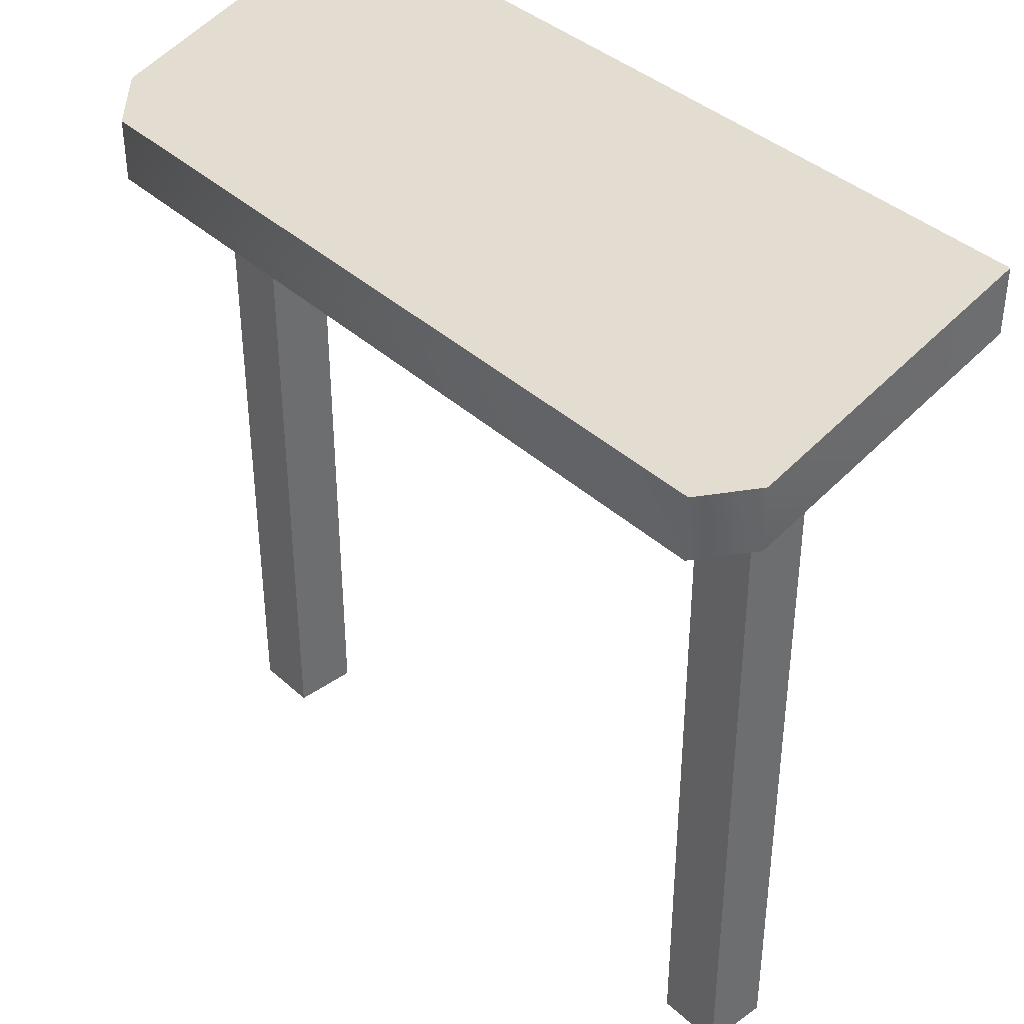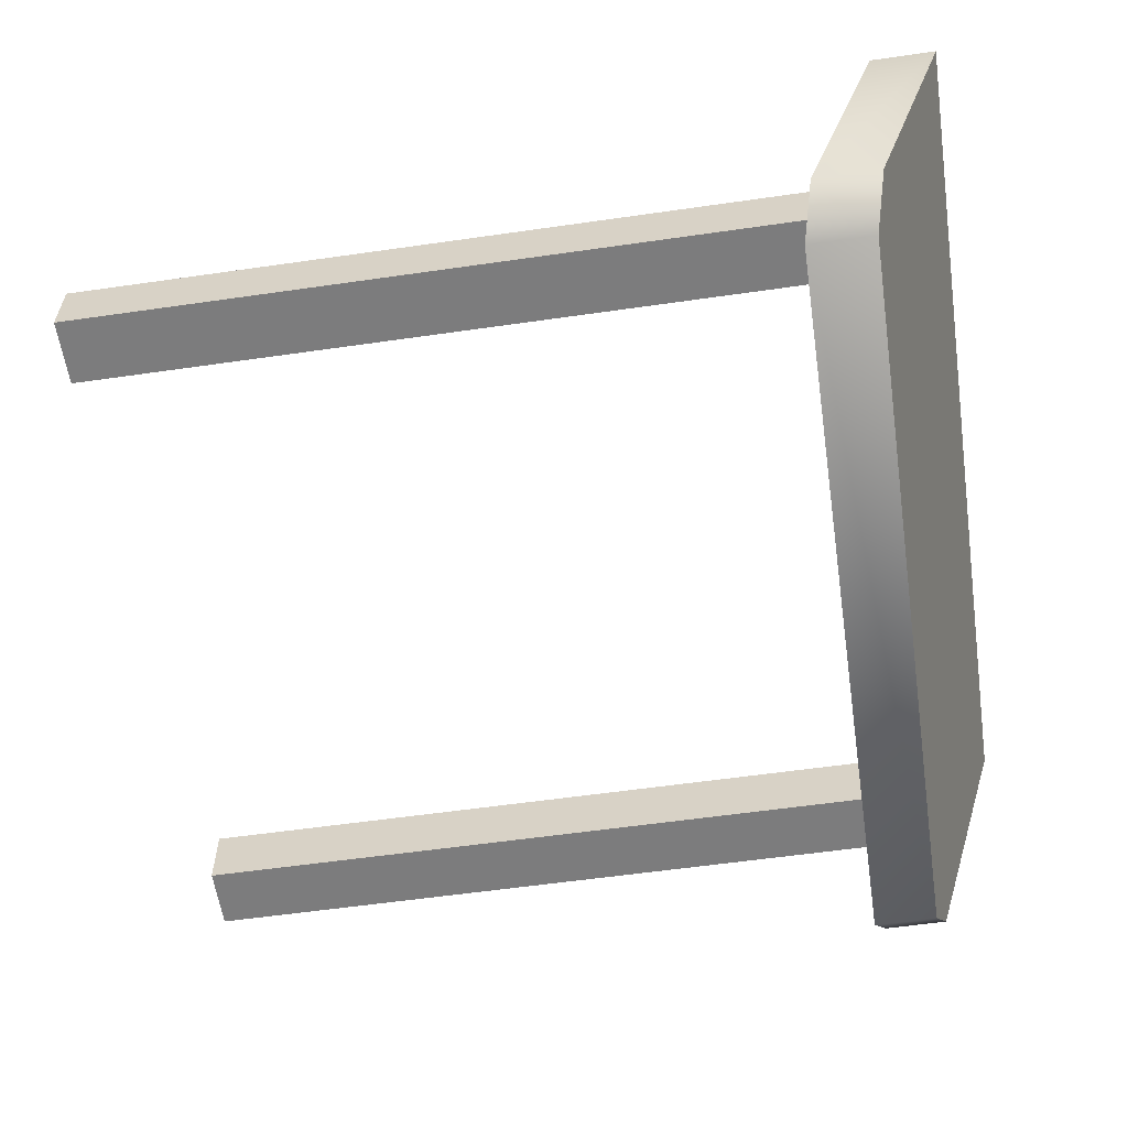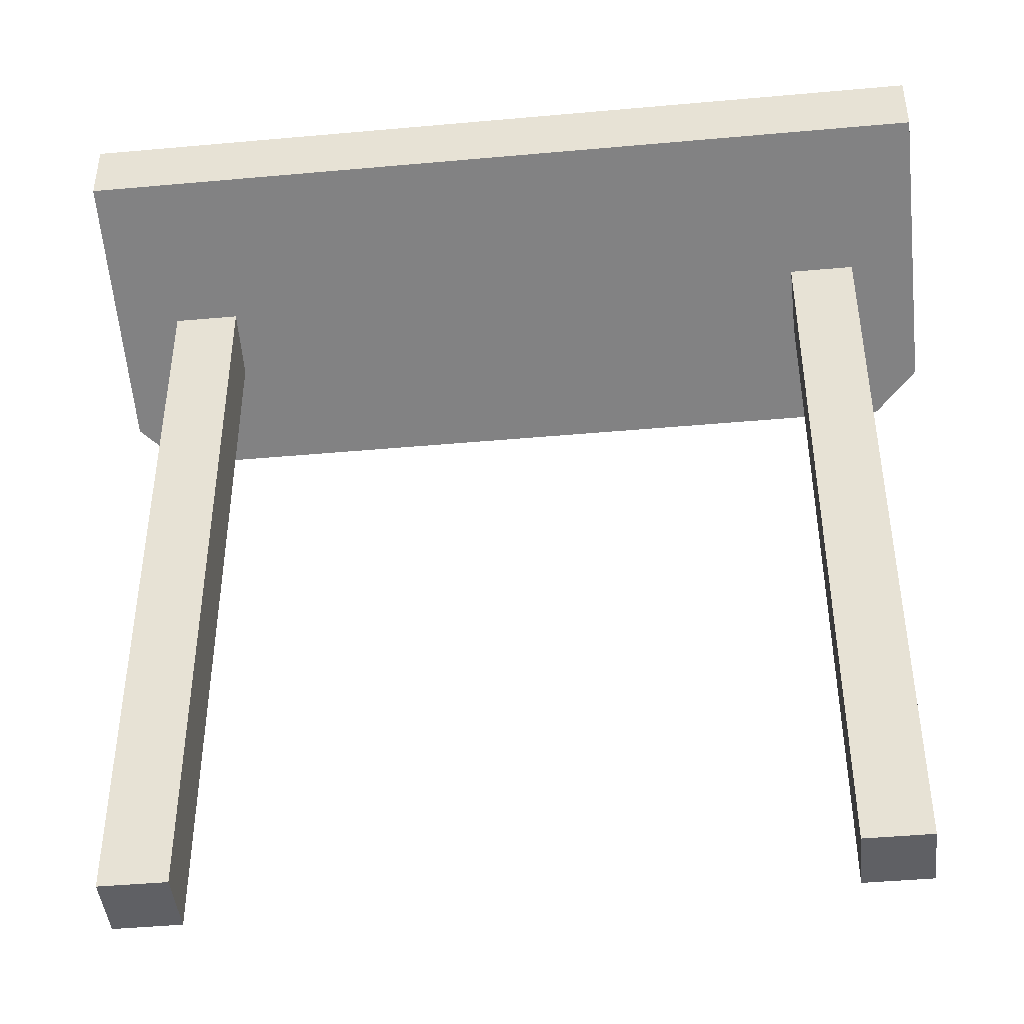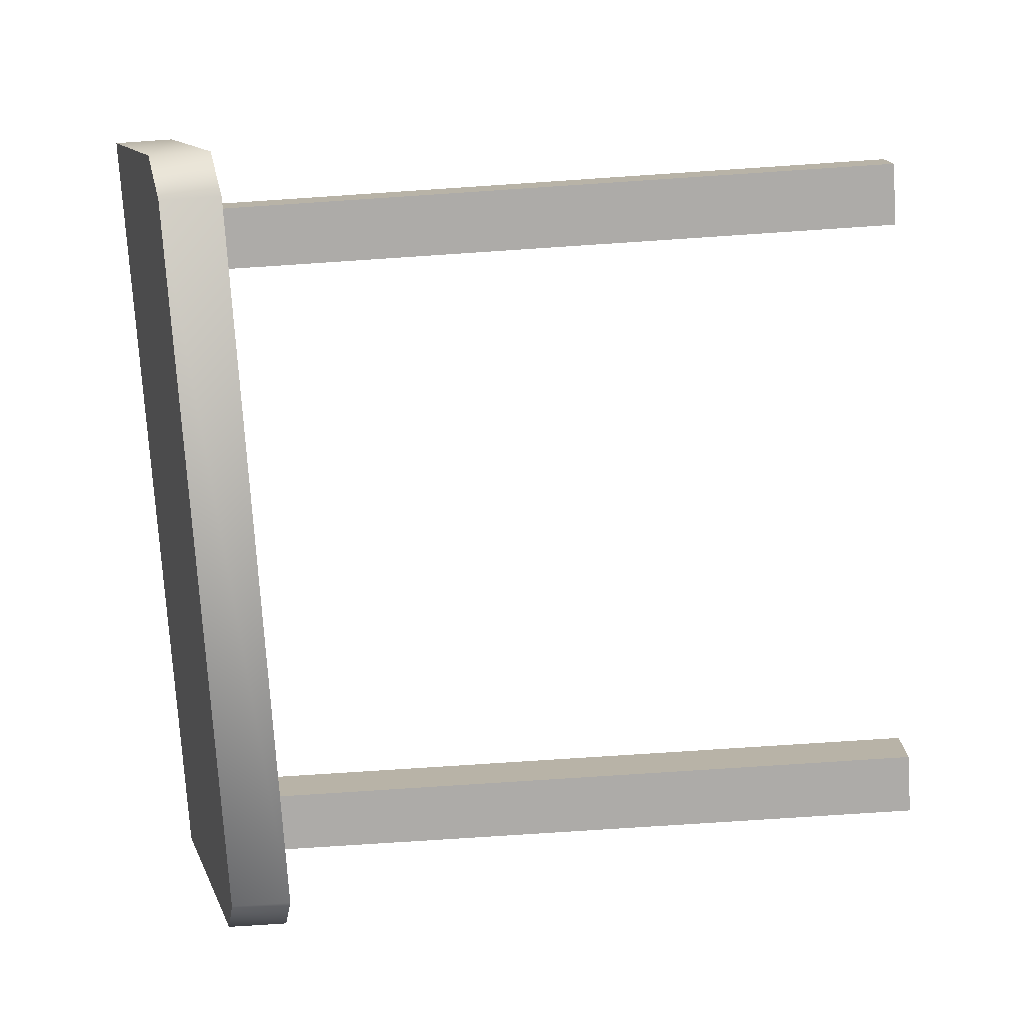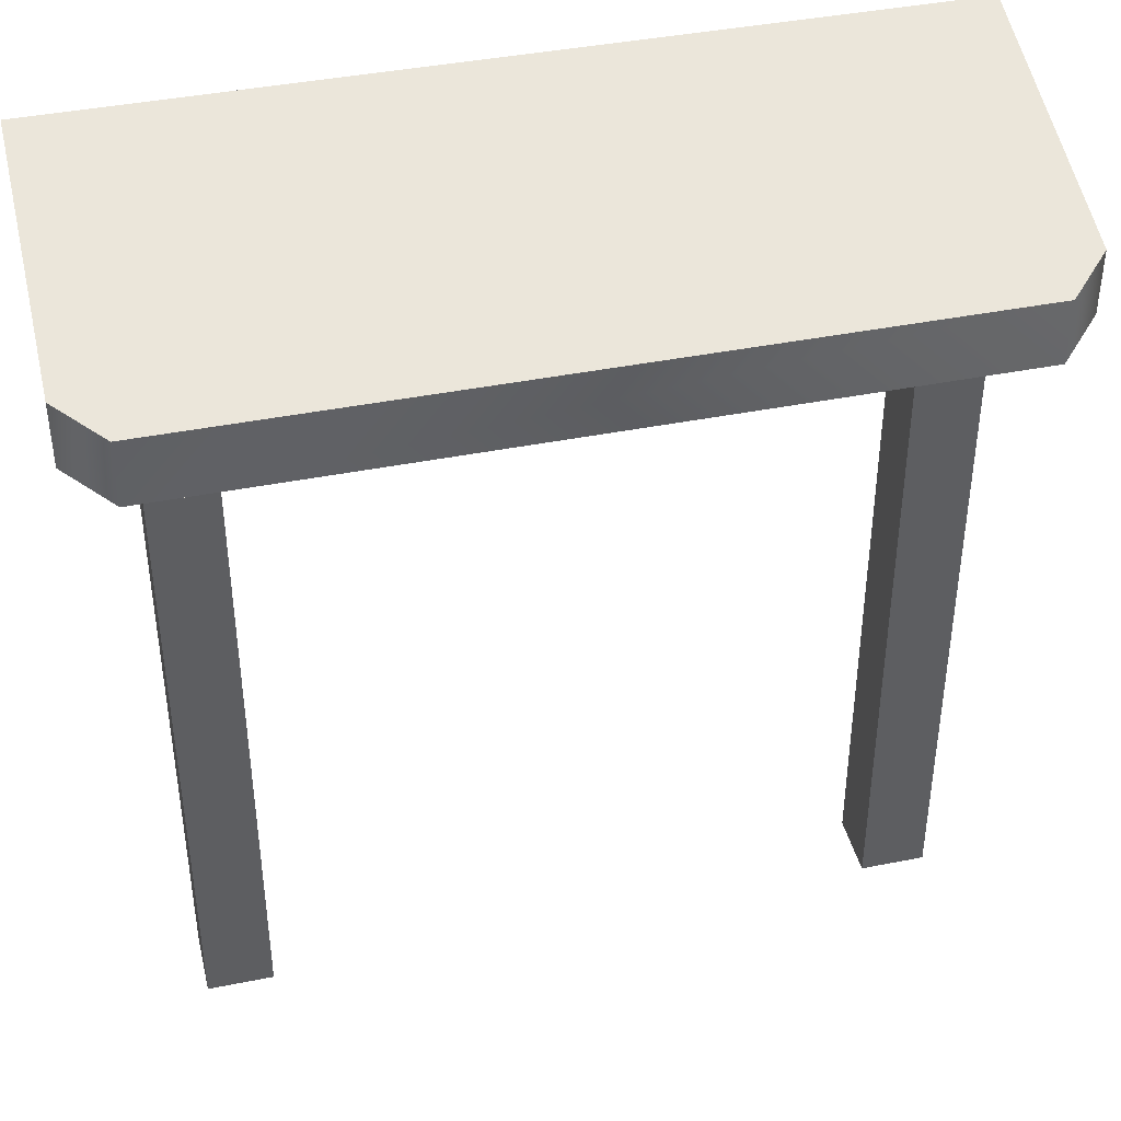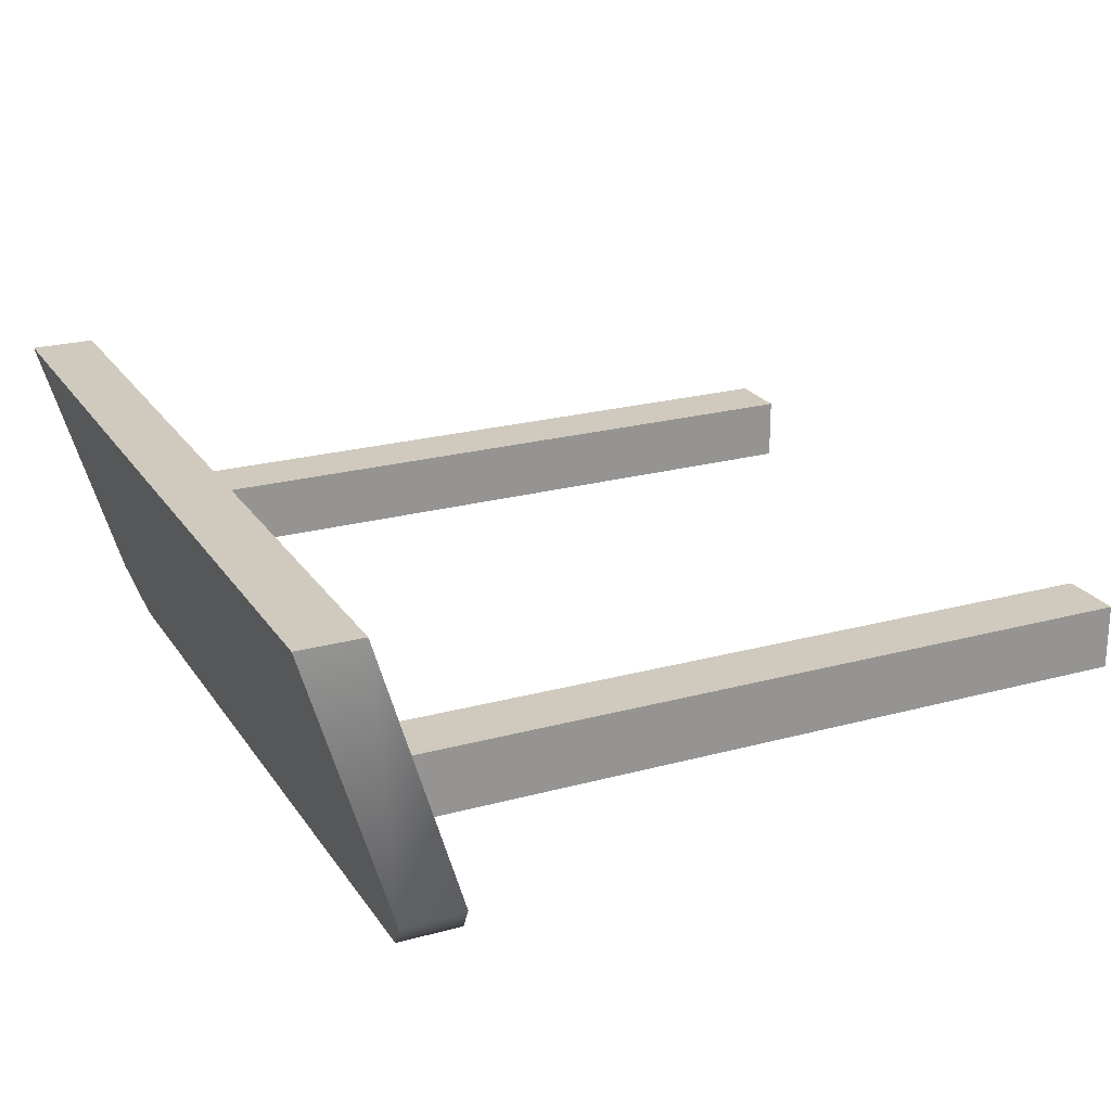
<metadata>
{"format":"obj","ext":"obj","renderer":"f3d","projection":"perspective","resolution":1024,"background":"white","views":[{"elev":39.0,"azim":-131.5,"up":"+Y"},{"elev":-58.8,"azim":98.4,"up":"+Z"},{"elev":-44.4,"azim":6.0,"up":"+Y"},{"elev":-76.5,"azim":-86.2,"up":"+Z"},{"elev":41.3,"azim":166.4,"up":"+Y"},{"elev":22.9,"azim":-115.0,"up":"+Z"}]}
</metadata>
<code>
g detail-awning
v -0.2 0.3316 0.12 1 1 1
v -0.2 0.3616 0.12 1 1 1
v -0.2 0.37 0.2479 1 1 1
v -0.2 0.4 0.2479 1 1 1
v -0.18 0.3256 0.1 1 1 1
v 0.18 0.3256 0.1 1 1 1
v -0.18 0.3556 0.1 1 1 1
v 0.18 0.3556 0.1 1 1 1
v 0.2 0.3316 0.12 1 1 1
v 0.2 0.3616 0.12 1 1 1
v 0.2 0.4 0.2479 1 1 1
v 0.2 0.37 0.2479 1 1 1
v -0.14 4.512e-17 0.1779 1 1 1
v -0.17 4.512e-17 0.1779 1 1 1
v -0.14 0.349 0.1779 1 1 1
v -0.17 0.349 0.1779 1 1 1
v -0.14 0.34 0.1479 1 1 1
v -0.14 9.024e-17 0.1479 1 1 1
v -0.17 9.024e-17 0.1479 1 1 1
v -0.17 0.34 0.1479 1 1 1
v 0.14 -2.707e-16 0.1479 1 1 1
v 0.17 -2.707e-16 0.1479 1 1 1
v 0.14 0.34 0.1479 1 1 1
v 0.17 0.34 0.1479 1 1 1
v 0.17 -3.158e-16 0.1779 1 1 1
v 0.14 -3.158e-16 0.1779 1 1 1
v 0.17 0.349 0.1779 1 1 1
v 0.14 0.349 0.1779 1 1 1
f 3 2 1
f 2 3 4
f 7 6 5
f 6 7 8
f 8 9 6
f 9 8 10
f 11 9 10
f 9 11 12
f 1 7 5
f 7 1 2
f 8 11 10
f 11 8 4
f 4 8 7
f 4 7 2
f 3 9 12
f 9 3 6
f 6 3 5
f 5 3 1
f 11 3 12
f 3 11 4
f 15 14 13
f 14 15 16
f 15 18 17
f 18 15 13
f 14 20 19
f 20 14 16
f 20 18 19
f 18 20 17
f 14 18 13
f 18 14 19
f 23 22 21
f 22 23 24
f 26 22 25
f 22 26 21
f 27 22 24
f 22 27 25
f 26 23 21
f 23 26 28
f 27 26 25
f 26 27 28
g detail-awning
f 3 2 1
f 2 3 4
f 7 6 5
f 6 7 8
f 8 9 6
f 9 8 10
f 11 9 10
f 9 11 12
f 1 7 5
f 7 1 2
f 8 11 10
f 11 8 4
f 4 8 7
f 4 7 2
f 3 9 12
f 9 3 6
f 6 3 5
f 5 3 1
f 11 3 12
f 3 11 4
f 15 14 13
f 14 15 16
f 15 18 17
f 18 15 13
f 14 20 19
f 20 14 16
f 20 18 19
f 18 20 17
f 14 18 13
f 18 14 19
f 23 22 21
f 22 23 24
f 26 22 25
f 22 26 21
f 27 22 24
f 22 27 25
f 26 23 21
f 23 26 28
f 27 26 25
f 26 27 28

</code>
